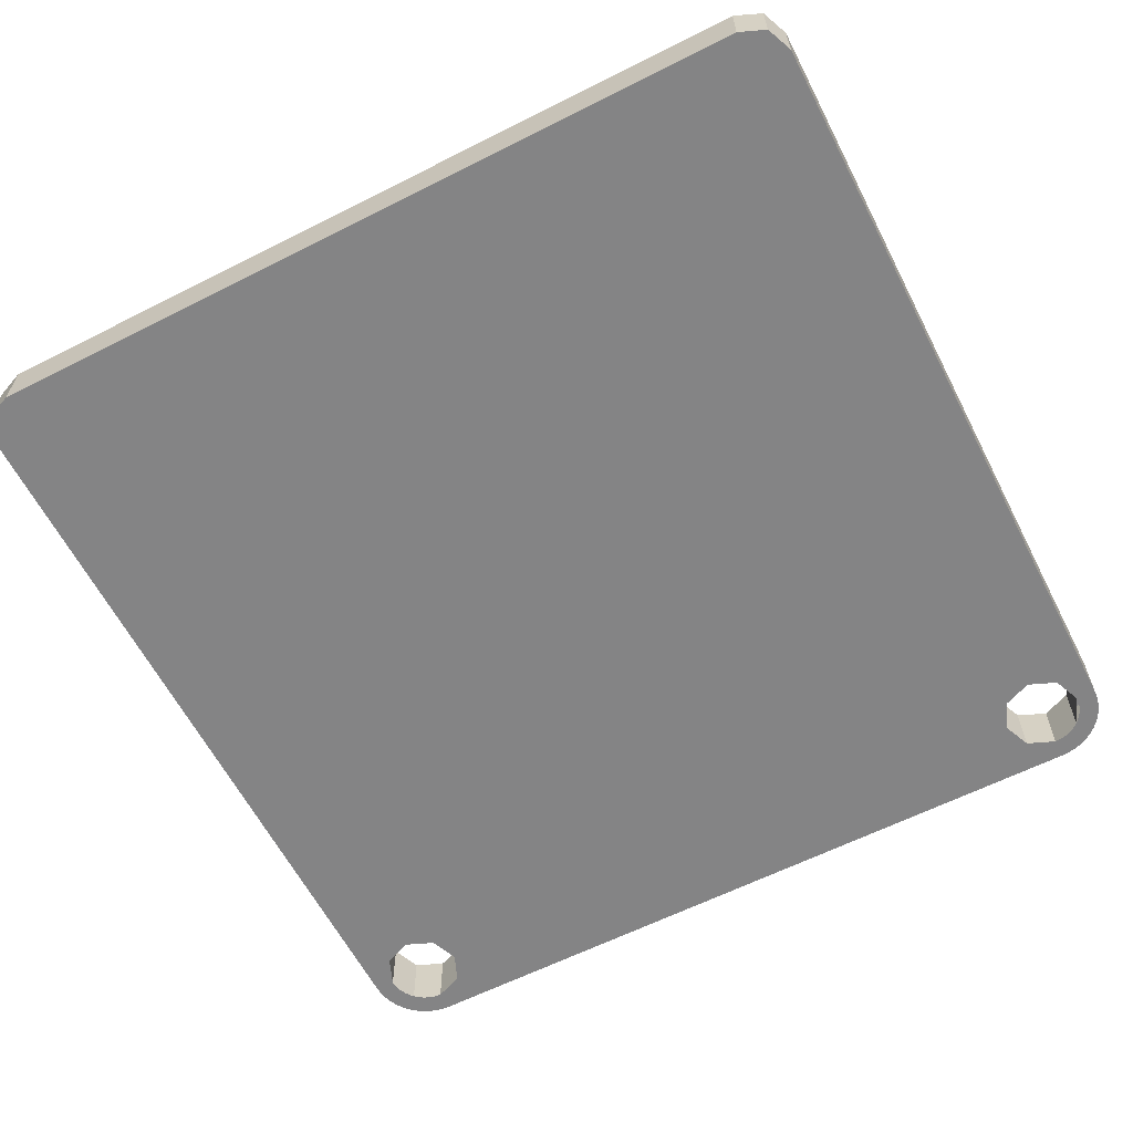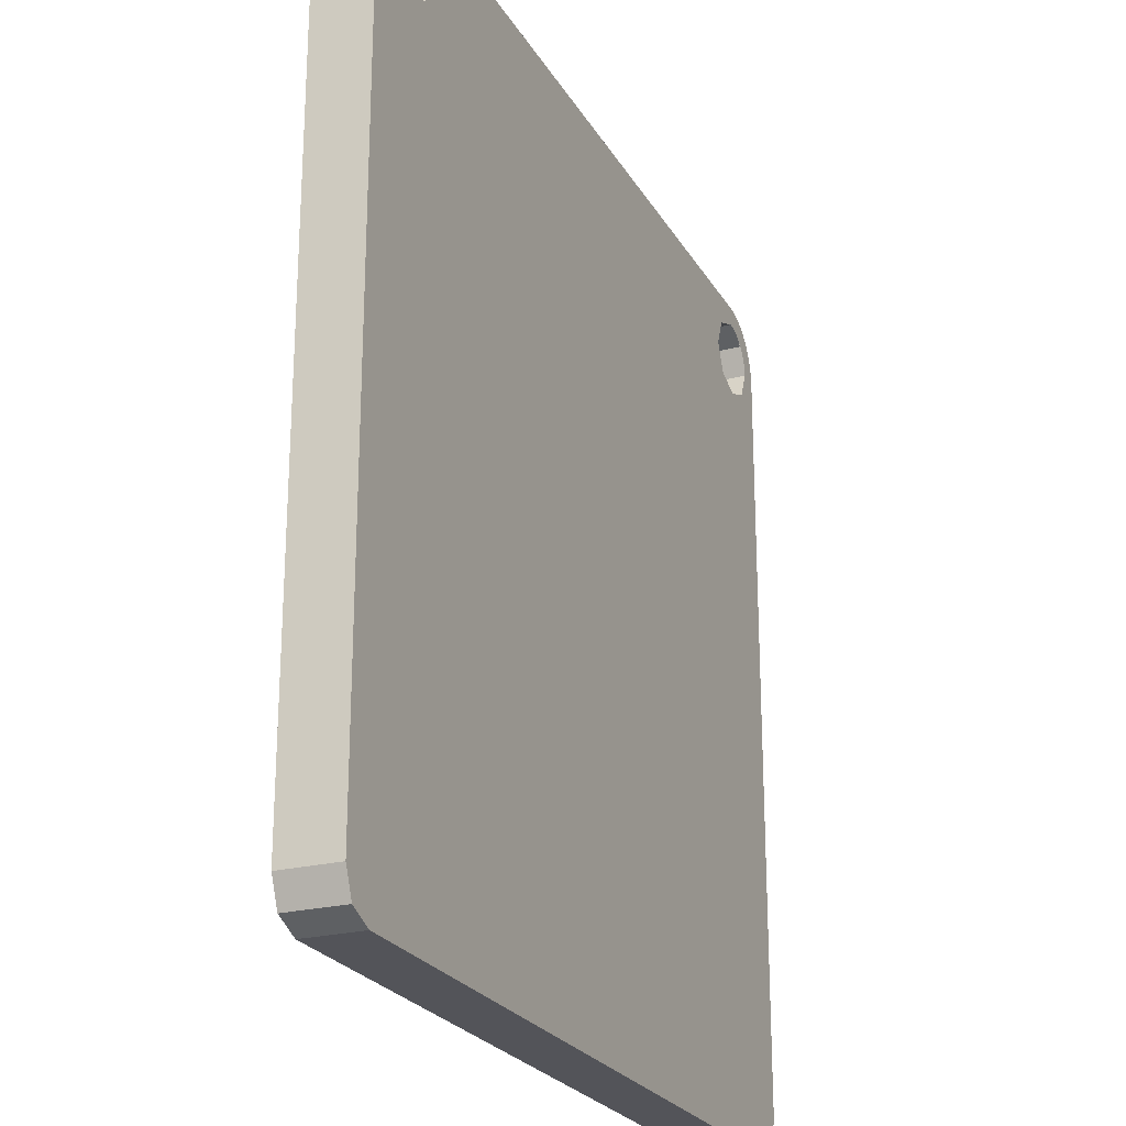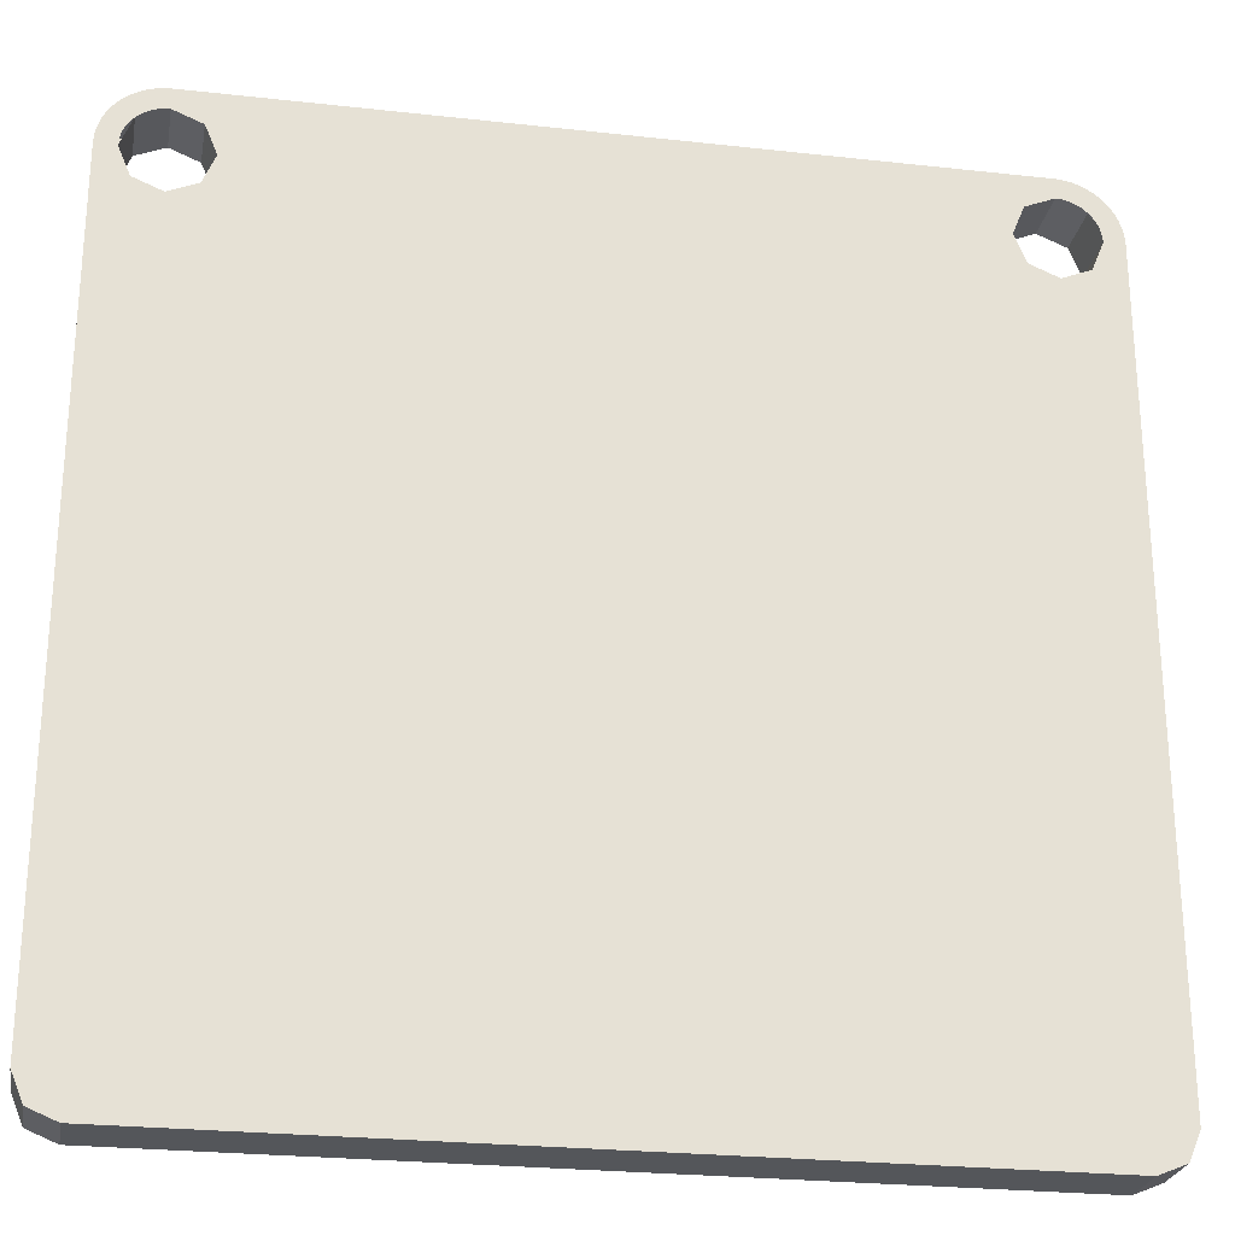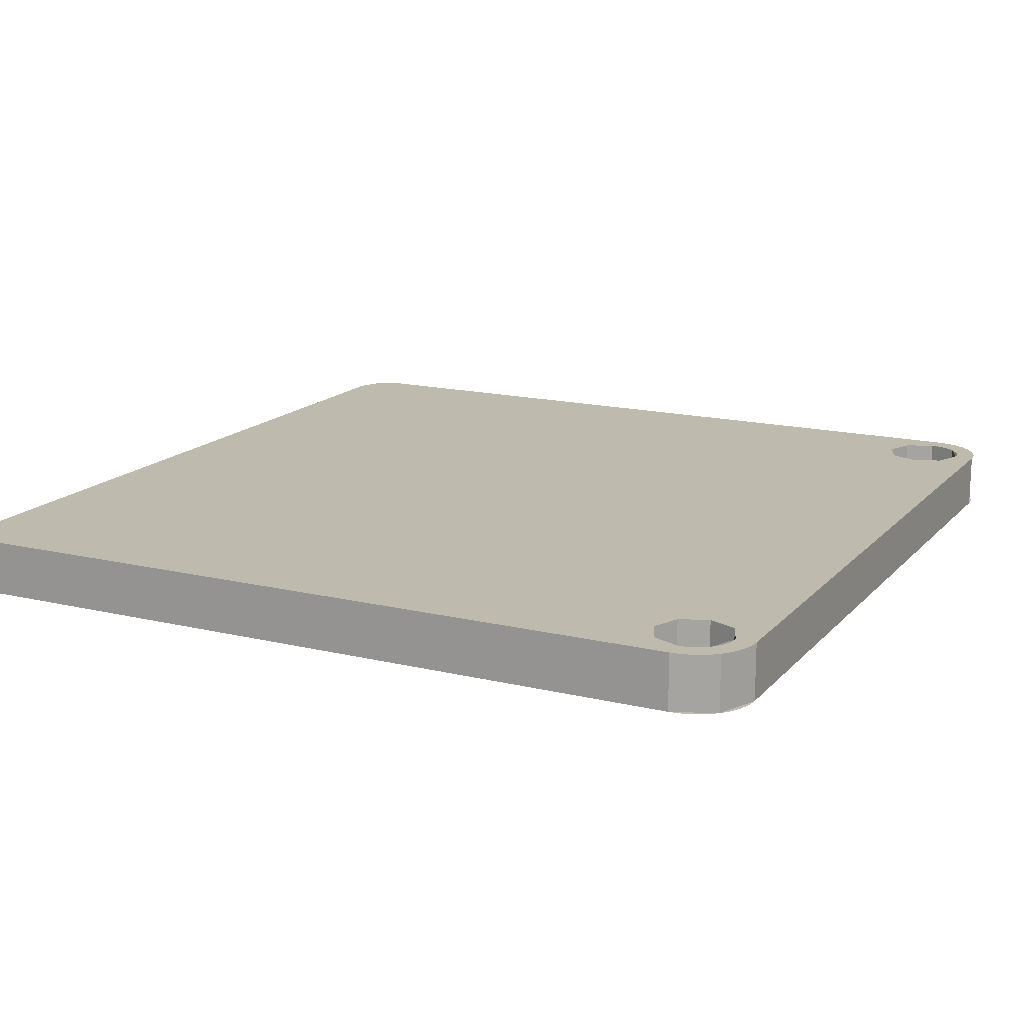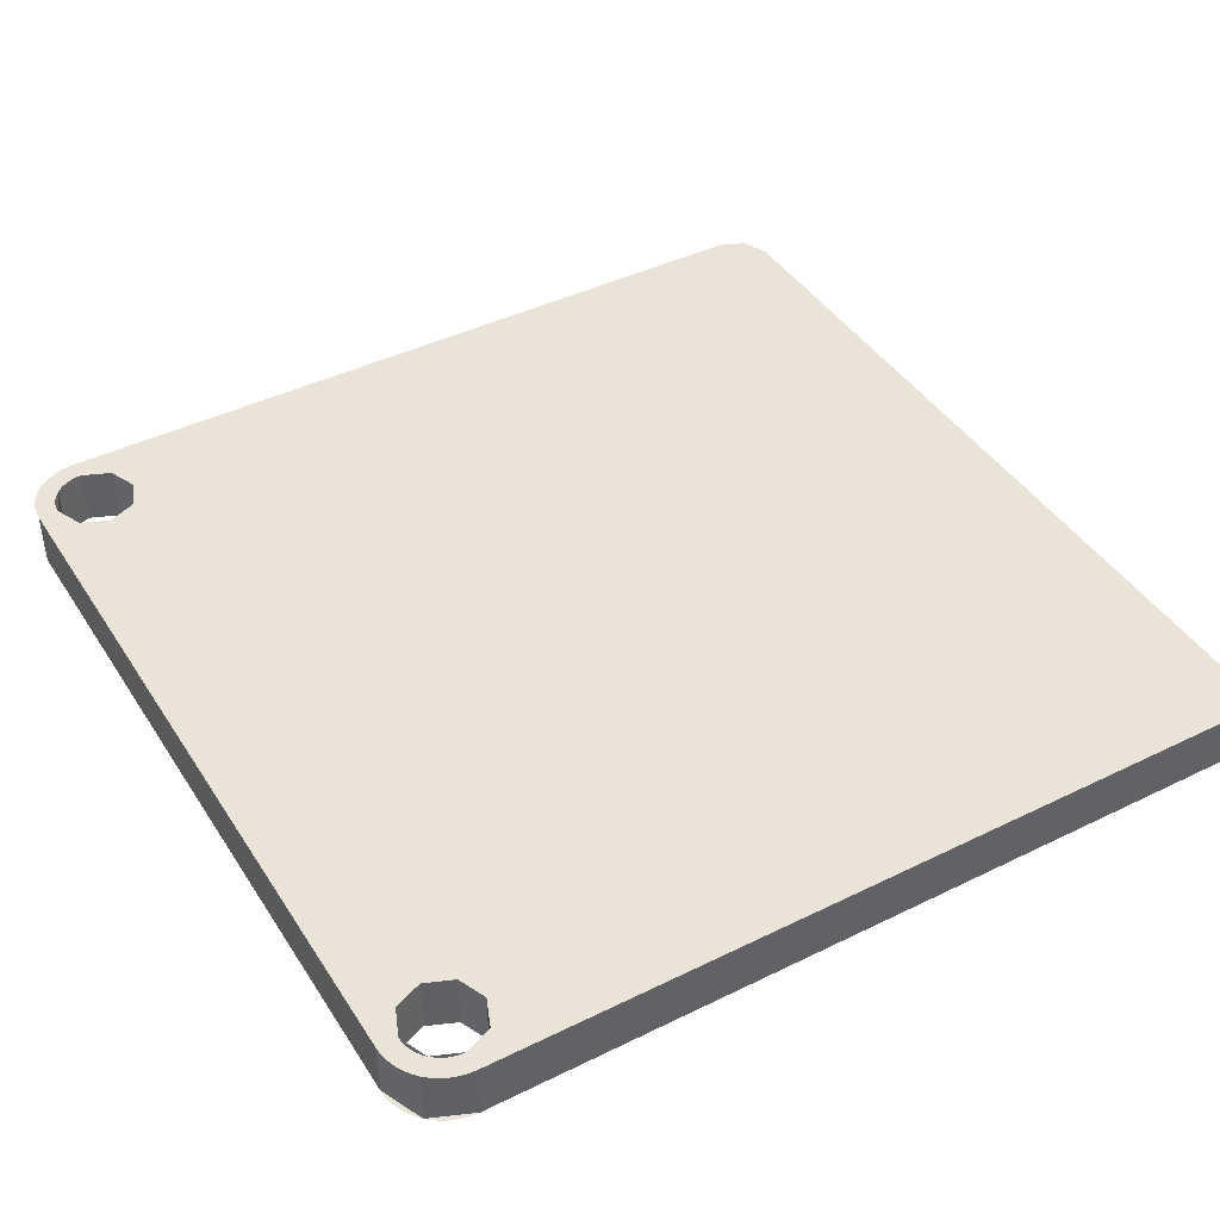
<metadata>
{"format":"obj","ext":"obj","renderer":"f3d","projection":"perspective","resolution":1024,"background":"white","views":[{"elev":-61.5,"azim":-152.8,"up":"+Y"},{"elev":-23.7,"azim":113.1,"up":"+Z"},{"elev":-25.5,"azim":169.9,"up":"+Z"},{"elev":15.8,"azim":-63.3,"up":"+Y"},{"elev":42.8,"azim":59.7,"up":"+Y"}]}
</metadata>
<code>
v 1.613 -0.225 1.613
v 1.66 -0.225 1.5
v 1.66 0 1.5
v 1.613 0 1.613
v 1.5 -0.225 1.66
v 1.613 -0.225 1.613
v 1.613 0 1.613
v 1.5 0 1.66
v 1.387 -0.225 1.613
v 1.5 -0.225 1.66
v 1.5 0 1.66
v 1.387 0 1.613
v 1.34 -0.225 1.5
v 1.387 -0.225 1.613
v 1.387 0 1.613
v 1.34 0 1.5
v 1.387 -0.225 1.387
v 1.34 -0.225 1.5
v 1.34 0 1.5
v 1.387 0 1.387
v 1.5 -0.225 1.34
v 1.387 -0.225 1.387
v 1.387 0 1.387
v 1.5 0 1.34
v 1.613 -0.225 1.387
v 1.5 -0.225 1.34
v 1.5 0 1.34
v 1.613 0 1.387
v 1.66 -0.225 1.5
v 1.613 -0.225 1.387
v 1.613 0 1.387
v 1.66 0 1.5
v 1.696 -0.225 -1.696
v 1.74 -0.225 -1.59
v 1.74 0 -1.59
v 1.696 0 -1.696
v 1.59 -0.225 -1.74
v 1.696 -0.225 -1.696
v 1.696 0 -1.696
v 1.59 0 -1.74
v 1.67 -0.225 1.67
v 1.74 -0.225 1.5
v 1.74 0 1.5
v 1.67 0 1.67
v 1.5 -0.225 1.74
v 1.67 -0.225 1.67
v 1.67 0 1.67
v 1.5 0 1.74
v 1.74 0 1.5
v 1.74 -0.225 1.5
v 1.74 -0.225 -1.59
v 1.74 0 -1.59
v 1.74 -0.225 1.5
v 1.738 -0.225 1.531
v 1.659 -0.225 1.521
v 1.66 -0.225 1.5
v 1.738 -0.225 1.531
v 1.732 -0.225 1.562
v 1.655 -0.225 1.541
v 1.659 -0.225 1.521
v 1.732 -0.225 1.562
v 1.722 -0.225 1.592
v 1.648 -0.225 1.561
v 1.655 -0.225 1.541
v 1.722 -0.225 1.592
v 1.708 -0.225 1.62
v 1.639 -0.225 1.58
v 1.648 -0.225 1.561
v 1.708 -0.225 1.62
v 1.69 -0.225 1.646
v 1.627 -0.225 1.597
v 1.639 -0.225 1.58
v 1.69 -0.225 1.646
v 1.67 -0.225 1.67
v 1.613 -0.225 1.613
v 1.627 -0.225 1.597
v 1.67 -0.225 1.67
v 1.646 -0.225 1.69
v 1.597 -0.225 1.627
v 1.613 -0.225 1.613
v 1.646 -0.225 1.69
v 1.62 -0.225 1.708
v 1.58 -0.225 1.639
v 1.597 -0.225 1.627
v 1.62 -0.225 1.708
v 1.592 -0.225 1.722
v 1.561 -0.225 1.648
v 1.58 -0.225 1.639
v 1.592 -0.225 1.722
v 1.562 -0.225 1.732
v 1.541 -0.225 1.655
v 1.561 -0.225 1.648
v 1.562 -0.225 1.732
v 1.531 -0.225 1.738
v 1.521 -0.225 1.659
v 1.541 -0.225 1.655
v 1.531 -0.225 1.738
v 1.5 -0.225 1.74
v 1.5 -0.225 1.66
v 1.521 -0.225 1.659
v 1.66 -0.225 1.34
v 1.613 -0.225 1.387
v 1.66 -0.225 1.5
v 1.66 -0.225 1.34
v 1.5 -0.225 1.34
v 1.613 -0.225 1.387
v 1.34 -0.225 1.34
v 1.387 -0.225 1.387
v 1.5 -0.225 1.34
v 1.34 -0.225 1.34
v 1.34 -0.225 1.5
v 1.387 -0.225 1.387
v 1.34 -0.225 1.66
v 1.387 -0.225 1.613
v 1.34 -0.225 1.5
v 1.34 -0.225 1.66
v 1.5 -0.225 1.66
v 1.387 -0.225 1.613
v 1.74 -0.225 -1.59
v 1.696 -0.225 -1.696
v 1.59 -0.225 -1.74
v 1.74 -0.225 1.5
v 1.66 -0.225 1.5
v 1.66 -0.225 1.34
v 1.74 -0.225 -1.59
v 1.74 -0.225 -1.59
v 1.66 -0.225 1.34
v 1.34 -0.225 1.34
v 1.59 -0.225 -1.74
v 1.34 -0.225 1.66
v 1.5 -0.225 1.66
v 1.5 -0.225 1.74
v 1.74 0 1.5
v 1.738 0 1.531
v 1.659 0 1.521
v 1.66 0 1.5
v 1.738 0 1.531
v 1.732 0 1.562
v 1.655 0 1.541
v 1.659 0 1.521
v 1.732 0 1.562
v 1.722 0 1.592
v 1.648 0 1.561
v 1.655 0 1.541
v 1.722 0 1.592
v 1.708 0 1.62
v 1.639 0 1.58
v 1.648 0 1.561
v 1.708 0 1.62
v 1.69 0 1.646
v 1.627 0 1.597
v 1.639 0 1.58
v 1.69 0 1.646
v 1.67 0 1.67
v 1.613 0 1.613
v 1.627 0 1.597
v 1.67 0 1.67
v 1.646 0 1.69
v 1.597 0 1.627
v 1.613 0 1.613
v 1.646 0 1.69
v 1.62 0 1.708
v 1.58 0 1.639
v 1.597 0 1.627
v 1.62 0 1.708
v 1.592 0 1.722
v 1.561 0 1.648
v 1.58 0 1.639
v 1.592 0 1.722
v 1.562 0 1.732
v 1.541 0 1.655
v 1.561 0 1.648
v 1.562 0 1.732
v 1.531 0 1.738
v 1.521 0 1.659
v 1.541 0 1.655
v 1.531 0 1.738
v 1.5 0 1.74
v 1.5 0 1.66
v 1.521 0 1.659
v 1.66 0 1.34
v 1.613 0 1.387
v 1.66 0 1.5
v 1.66 0 1.34
v 1.5 0 1.34
v 1.613 0 1.387
v 1.34 0 1.34
v 1.387 0 1.387
v 1.5 0 1.34
v 1.34 0 1.34
v 1.34 0 1.5
v 1.387 0 1.387
v 1.34 0 1.66
v 1.387 0 1.613
v 1.34 0 1.5
v 1.34 0 1.66
v 1.5 0 1.66
v 1.387 0 1.613
v 1.74 0 -1.59
v 1.696 0 -1.696
v 1.59 0 -1.74
v 1.66 0 1.34
v 1.66 0 1.5
v 1.74 0 1.5
v 1.74 0 -1.59
v 1.34 0 1.34
v 1.66 0 1.34
v 1.74 0 -1.59
v 1.59 0 -1.74
v 1.5 0 1.66
v 1.34 0 1.66
v 1.5 0 1.74
v -1.613 -0.225 1.613
v -1.66 -0.225 1.5
v -1.66 0 1.5
v -1.613 0 1.613
v -1.5 -0.225 1.66
v -1.613 -0.225 1.613
v -1.613 0 1.613
v -1.5 0 1.66
v -1.387 -0.225 1.613
v -1.5 -0.225 1.66
v -1.5 0 1.66
v -1.387 0 1.613
v -1.34 -0.225 1.5
v -1.387 -0.225 1.613
v -1.387 0 1.613
v -1.34 0 1.5
v -1.387 -0.225 1.387
v -1.34 -0.225 1.5
v -1.34 0 1.5
v -1.387 0 1.387
v -1.5 -0.225 1.34
v -1.387 -0.225 1.387
v -1.387 0 1.387
v -1.5 0 1.34
v -1.613 -0.225 1.387
v -1.5 -0.225 1.34
v -1.5 0 1.34
v -1.613 0 1.387
v -1.66 -0.225 1.5
v -1.613 -0.225 1.387
v -1.613 0 1.387
v -1.66 0 1.5
v -1.696 -0.225 -1.696
v -1.74 -0.225 -1.59
v -1.74 0 -1.59
v -1.696 0 -1.696
v -1.59 -0.225 -1.74
v -1.696 -0.225 -1.696
v -1.696 0 -1.696
v -1.59 0 -1.74
v -1.67 -0.225 1.67
v -1.74 -0.225 1.5
v -1.74 0 1.5
v -1.67 0 1.67
v -1.5 -0.225 1.74
v -1.67 -0.225 1.67
v -1.67 0 1.67
v -1.5 0 1.74
v -1.74 0 -1.59
v -1.74 -0.225 -1.59
v -1.74 -0.225 1.5
v -1.74 0 1.5
v -1.74 -0.225 1.5
v -1.738 -0.225 1.531
v -1.659 -0.225 1.521
v -1.66 -0.225 1.5
v -1.738 -0.225 1.531
v -1.732 -0.225 1.562
v -1.655 -0.225 1.541
v -1.659 -0.225 1.521
v -1.732 -0.225 1.562
v -1.722 -0.225 1.592
v -1.648 -0.225 1.561
v -1.655 -0.225 1.541
v -1.722 -0.225 1.592
v -1.708 -0.225 1.62
v -1.639 -0.225 1.58
v -1.648 -0.225 1.561
v -1.708 -0.225 1.62
v -1.69 -0.225 1.646
v -1.627 -0.225 1.597
v -1.639 -0.225 1.58
v -1.69 -0.225 1.646
v -1.67 -0.225 1.67
v -1.613 -0.225 1.613
v -1.627 -0.225 1.597
v -1.67 -0.225 1.67
v -1.646 -0.225 1.69
v -1.597 -0.225 1.627
v -1.613 -0.225 1.613
v -1.646 -0.225 1.69
v -1.62 -0.225 1.708
v -1.58 -0.225 1.639
v -1.597 -0.225 1.627
v -1.62 -0.225 1.708
v -1.592 -0.225 1.722
v -1.561 -0.225 1.648
v -1.58 -0.225 1.639
v -1.592 -0.225 1.722
v -1.562 -0.225 1.732
v -1.541 -0.225 1.655
v -1.561 -0.225 1.648
v -1.562 -0.225 1.732
v -1.531 -0.225 1.738
v -1.521 -0.225 1.659
v -1.541 -0.225 1.655
v -1.531 -0.225 1.738
v -1.5 -0.225 1.74
v -1.5 -0.225 1.66
v -1.521 -0.225 1.659
v -1.66 -0.225 1.34
v -1.613 -0.225 1.387
v -1.66 -0.225 1.5
v -1.66 -0.225 1.34
v -1.5 -0.225 1.34
v -1.613 -0.225 1.387
v -1.34 -0.225 1.34
v -1.387 -0.225 1.387
v -1.5 -0.225 1.34
v -1.34 -0.225 1.34
v -1.34 -0.225 1.5
v -1.387 -0.225 1.387
v -1.34 -0.225 1.66
v -1.387 -0.225 1.613
v -1.34 -0.225 1.5
v -1.34 -0.225 1.66
v -1.5 -0.225 1.66
v -1.387 -0.225 1.613
v -1.74 -0.225 -1.59
v -1.696 -0.225 -1.696
v -1.59 -0.225 -1.74
v -1.66 -0.225 1.34
v -1.66 -0.225 1.5
v -1.74 -0.225 1.5
v -1.74 -0.225 -1.59
v -1.34 -0.225 1.34
v -1.66 -0.225 1.34
v -1.74 -0.225 -1.59
v -1.59 -0.225 -1.74
v -1.5 -0.225 1.66
v -1.34 -0.225 1.66
v -1.5 -0.225 1.74
v -1.74 0 1.5
v -1.738 0 1.531
v -1.659 0 1.521
v -1.66 0 1.5
v -1.738 0 1.531
v -1.732 0 1.562
v -1.655 0 1.541
v -1.659 0 1.521
v -1.732 0 1.562
v -1.722 0 1.592
v -1.648 0 1.561
v -1.655 0 1.541
v -1.722 0 1.592
v -1.708 0 1.62
v -1.639 0 1.58
v -1.648 0 1.561
v -1.708 0 1.62
v -1.69 0 1.646
v -1.627 0 1.597
v -1.639 0 1.58
v -1.69 0 1.646
v -1.67 0 1.67
v -1.613 0 1.613
v -1.627 0 1.597
v -1.67 0 1.67
v -1.646 0 1.69
v -1.597 0 1.627
v -1.613 0 1.613
v -1.646 0 1.69
v -1.62 0 1.708
v -1.58 0 1.639
v -1.597 0 1.627
v -1.62 0 1.708
v -1.592 0 1.722
v -1.561 0 1.648
v -1.58 0 1.639
v -1.592 0 1.722
v -1.562 0 1.732
v -1.541 0 1.655
v -1.561 0 1.648
v -1.562 0 1.732
v -1.531 0 1.738
v -1.521 0 1.659
v -1.541 0 1.655
v -1.531 0 1.738
v -1.5 0 1.74
v -1.5 0 1.66
v -1.521 0 1.659
v -1.66 0 1.34
v -1.613 0 1.387
v -1.66 0 1.5
v -1.66 0 1.34
v -1.5 0 1.34
v -1.613 0 1.387
v -1.34 0 1.34
v -1.387 0 1.387
v -1.5 0 1.34
v -1.34 0 1.34
v -1.34 0 1.5
v -1.387 0 1.387
v -1.34 0 1.66
v -1.387 0 1.613
v -1.34 0 1.5
v -1.34 0 1.66
v -1.5 0 1.66
v -1.387 0 1.613
v -1.74 0 -1.59
v -1.696 0 -1.696
v -1.59 0 -1.74
v -1.74 0 1.5
v -1.66 0 1.5
v -1.66 0 1.34
v -1.74 0 -1.59
v -1.74 0 -1.59
v -1.66 0 1.34
v -1.34 0 1.34
v -1.59 0 -1.74
v -1.34 0 1.66
v -1.5 0 1.66
v -1.5 0 1.74
v 1.34 0 1.66
v -1.34 0 1.66
v -1.5 0 1.74
v 1.5 0 1.74
v 1.5 -0.225 1.74
v 1.5 0 1.74
v -1.5 0 1.74
v -1.5 -0.225 1.74
v 1.34 0 1.34
v -1.34 0 1.34
v -1.34 0 1.66
v 1.34 0 1.66
v -1.34 0 1.34
v 1.34 0 1.34
v 1.59 0 -1.74
v -1.59 0 -1.74
v -1.5 -0.225 1.74
v -1.34 -0.225 1.66
v 1.34 -0.225 1.66
v 1.5 -0.225 1.74
v -1.34 -0.225 1.66
v -1.34 -0.225 1.34
v 1.34 -0.225 1.34
v 1.34 -0.225 1.66
v 1.59 -0.225 -1.74
v 1.34 -0.225 1.34
v -1.34 -0.225 1.34
v -1.59 -0.225 -1.74
v 1.59 0 -1.74
v 1.59 -0.225 -1.74
v -1.59 -0.225 -1.74
v -1.59 0 -1.74
g mesh7541081
f 1 3 2
f 3 1 4
f 5 7 6
f 7 5 8
f 9 11 10
f 11 9 12
f 13 15 14
f 15 13 16
f 17 19 18
f 19 17 20
f 21 23 22
f 23 21 24
f 25 27 26
f 27 25 28
f 29 31 30
f 31 29 32
g mesh7541087
f 33 35 34
f 35 33 36
f 37 39 38
f 39 37 40
g mesh7541093
f 41 42 43
f 43 44 41
f 45 46 47
f 47 48 45
g mesh7541097
f 49 50 51
f 51 52 49
g mesh7541099
f 53 54 55
f 55 56 53
f 57 58 59
f 59 60 57
f 61 62 63
f 63 64 61
f 65 66 67
f 67 68 65
f 69 70 71
f 71 72 69
f 73 74 75
f 75 76 73
f 77 78 79
f 79 80 77
f 81 82 83
f 83 84 81
f 85 86 87
f 87 88 85
f 89 90 91
f 91 92 89
f 93 94 95
f 95 96 93
f 97 98 99
f 99 100 97
g mesh7541101
f 101 103 102
f 104 106 105
f 107 109 108
f 110 112 111
f 113 115 114
f 116 118 117
g mesh7541103
f 119 121 120
f 122 123 124
f 124 125 122
f 126 127 128
f 128 129 126
f 130 131 132
g mesh7541105
f 133 135 134
f 135 133 136
f 137 139 138
f 139 137 140
f 141 143 142
f 143 141 144
f 145 147 146
f 147 145 148
f 149 151 150
f 151 149 152
f 153 155 154
f 155 153 156
f 157 159 158
f 159 157 160
f 161 163 162
f 163 161 164
f 165 167 166
f 167 165 168
f 169 171 170
f 171 169 172
f 173 175 174
f 175 173 176
f 177 179 178
f 179 177 180
g mesh7541107
f 181 182 183
f 184 185 186
f 187 188 189
f 190 191 192
f 193 194 195
f 196 197 198
g mesh7541109
f 199 200 201
f 202 203 204
f 204 205 202
f 206 207 208
f 208 209 206
f 210 211 212
g mesh7541113
f 213 214 215
f 215 216 213
f 217 218 219
f 219 220 217
f 221 222 223
f 223 224 221
f 225 226 227
f 227 228 225
f 229 230 231
f 231 232 229
f 233 234 235
f 235 236 233
f 237 238 239
f 239 240 237
f 241 242 243
f 243 244 241
g mesh7541119
f 245 246 247
f 247 248 245
f 249 250 251
f 251 252 249
g mesh7541125
f 253 255 254
f 255 253 256
f 257 259 258
f 259 257 260
g mesh7541129
f 261 262 263
f 263 264 261
g mesh7541131
f 265 267 266
f 267 265 268
f 269 271 270
f 271 269 272
f 273 275 274
f 275 273 276
f 277 279 278
f 279 277 280
f 281 283 282
f 283 281 284
f 285 287 286
f 287 285 288
f 289 291 290
f 291 289 292
f 293 295 294
f 295 293 296
f 297 299 298
f 299 297 300
f 301 303 302
f 303 301 304
f 305 307 306
f 307 305 308
f 309 311 310
f 311 309 312
g mesh7541133
f 313 314 315
f 316 317 318
f 319 320 321
f 322 323 324
f 325 326 327
f 328 329 330
g mesh7541135
f 331 332 333
f 334 335 336
f 336 337 334
f 338 339 340
f 340 341 338
f 342 343 344
g mesh7541137
f 345 346 347
f 347 348 345
f 349 350 351
f 351 352 349
f 353 354 355
f 355 356 353
f 357 358 359
f 359 360 357
f 361 362 363
f 363 364 361
f 365 366 367
f 367 368 365
f 369 370 371
f 371 372 369
f 373 374 375
f 375 376 373
f 377 378 379
f 379 380 377
f 381 382 383
f 383 384 381
f 385 386 387
f 387 388 385
f 389 390 391
f 391 392 389
g mesh7541139
f 393 395 394
f 396 398 397
f 399 401 400
f 402 404 403
f 405 407 406
f 408 410 409
g mesh7541141
f 411 413 412
f 414 415 416
f 416 417 414
f 418 419 420
f 420 421 418
f 422 423 424
f 425 426 427
f 427 428 425
g mesh7541143
f 429 430 431
f 431 432 429
f 433 434 435
f 435 436 433
f 437 438 439
f 439 440 437
f 441 442 443
f 443 444 441
f 445 446 447
f 447 448 445
f 449 450 451
f 451 452 449
g mesh7541145
f 453 454 455
f 455 456 453

</code>
